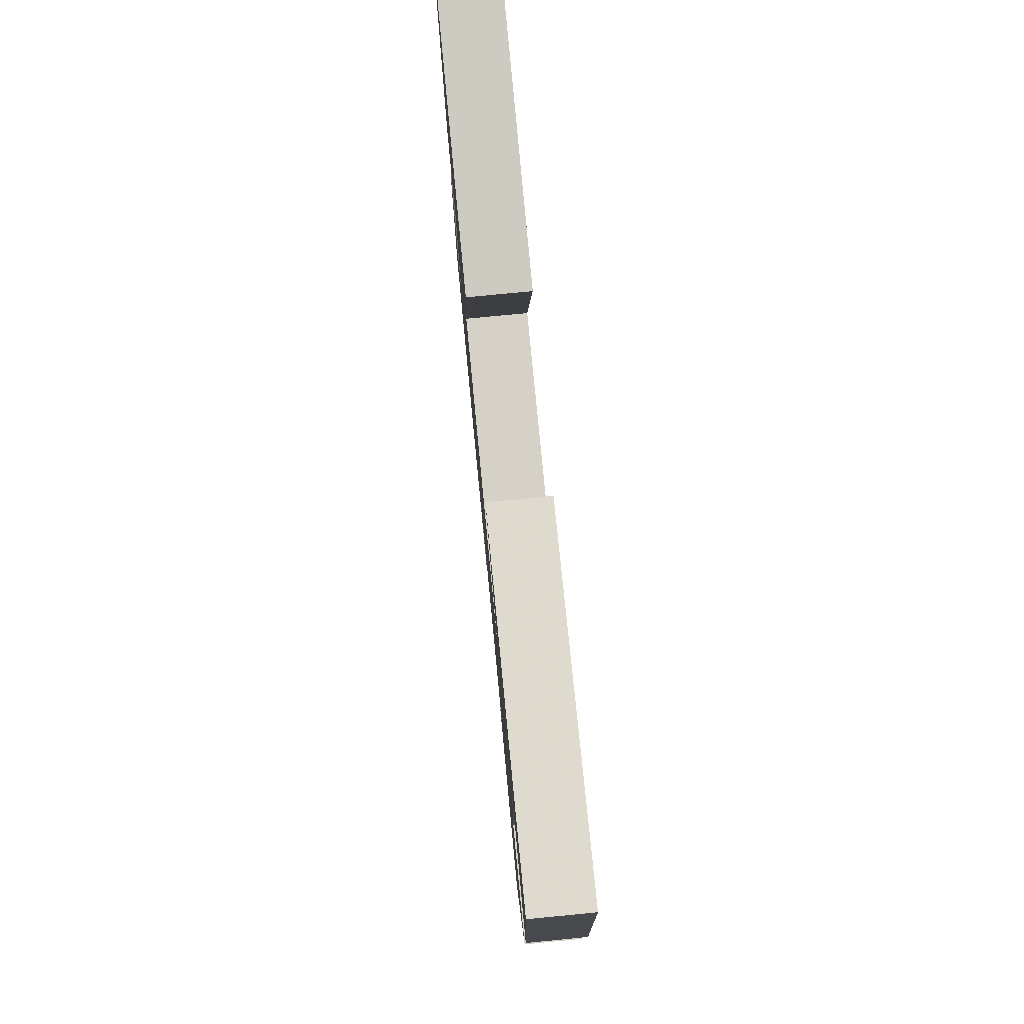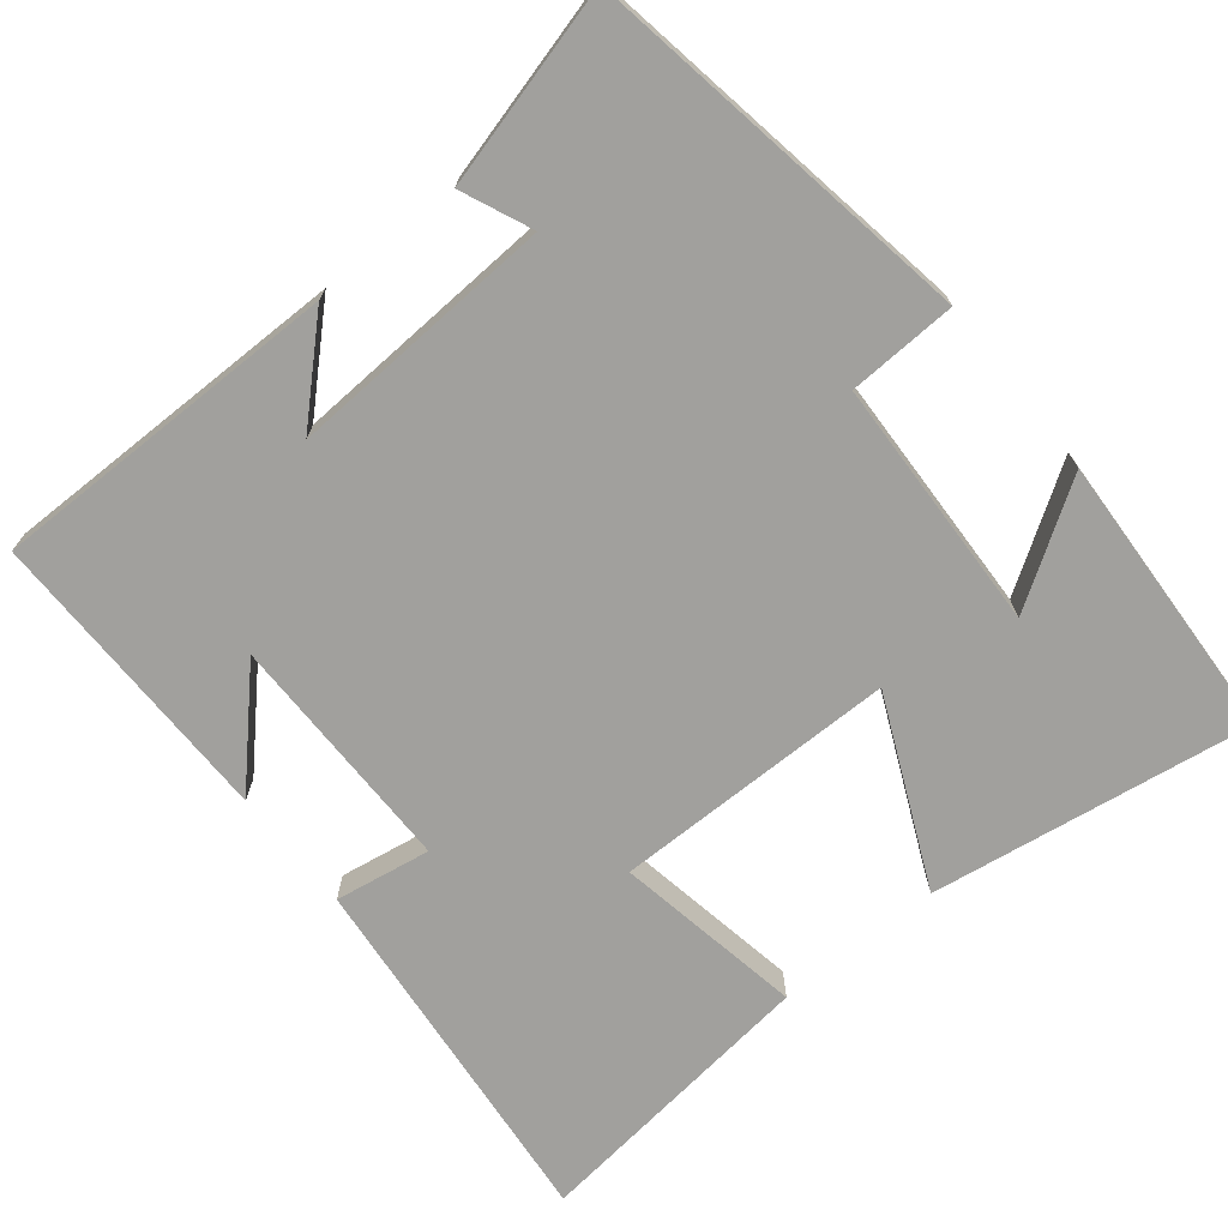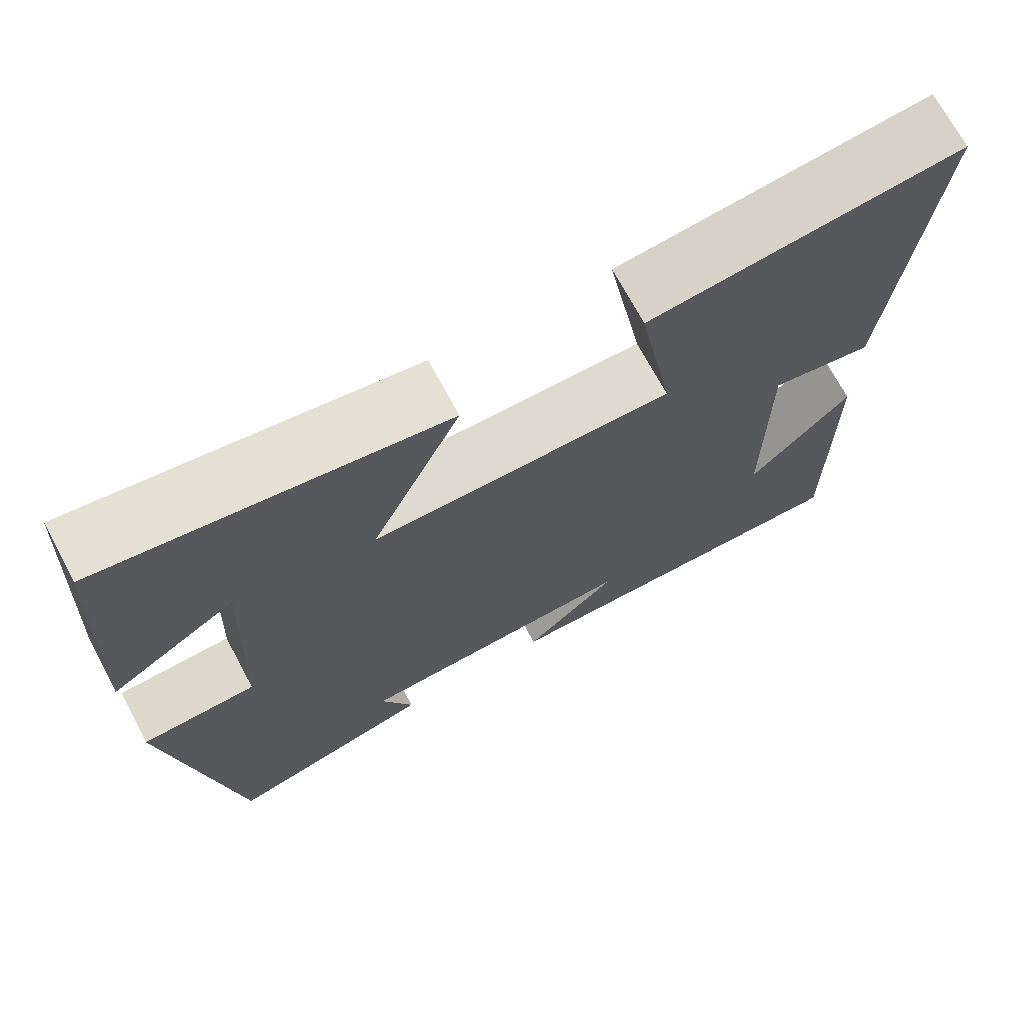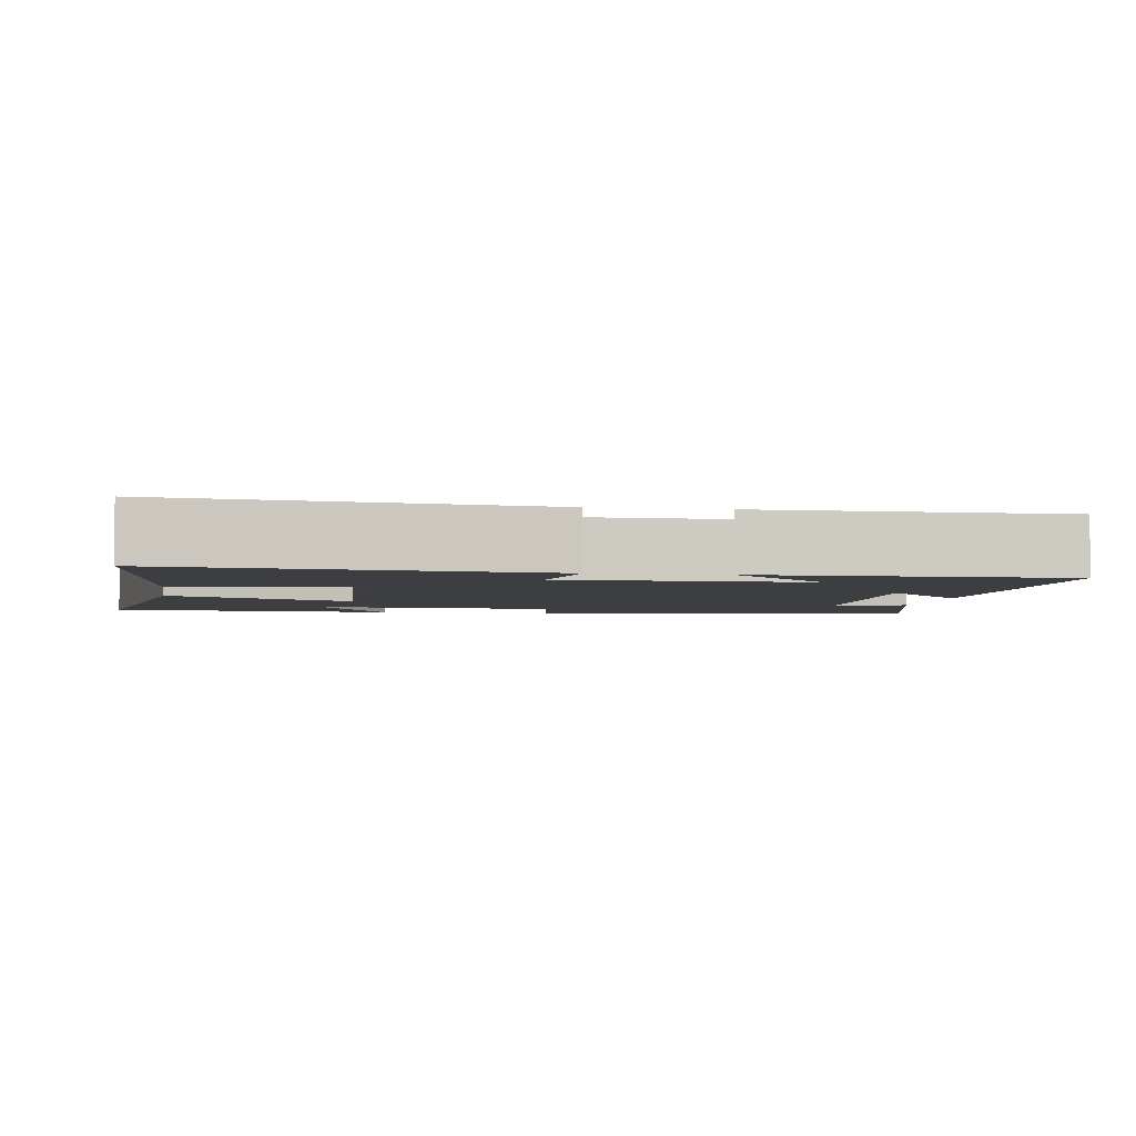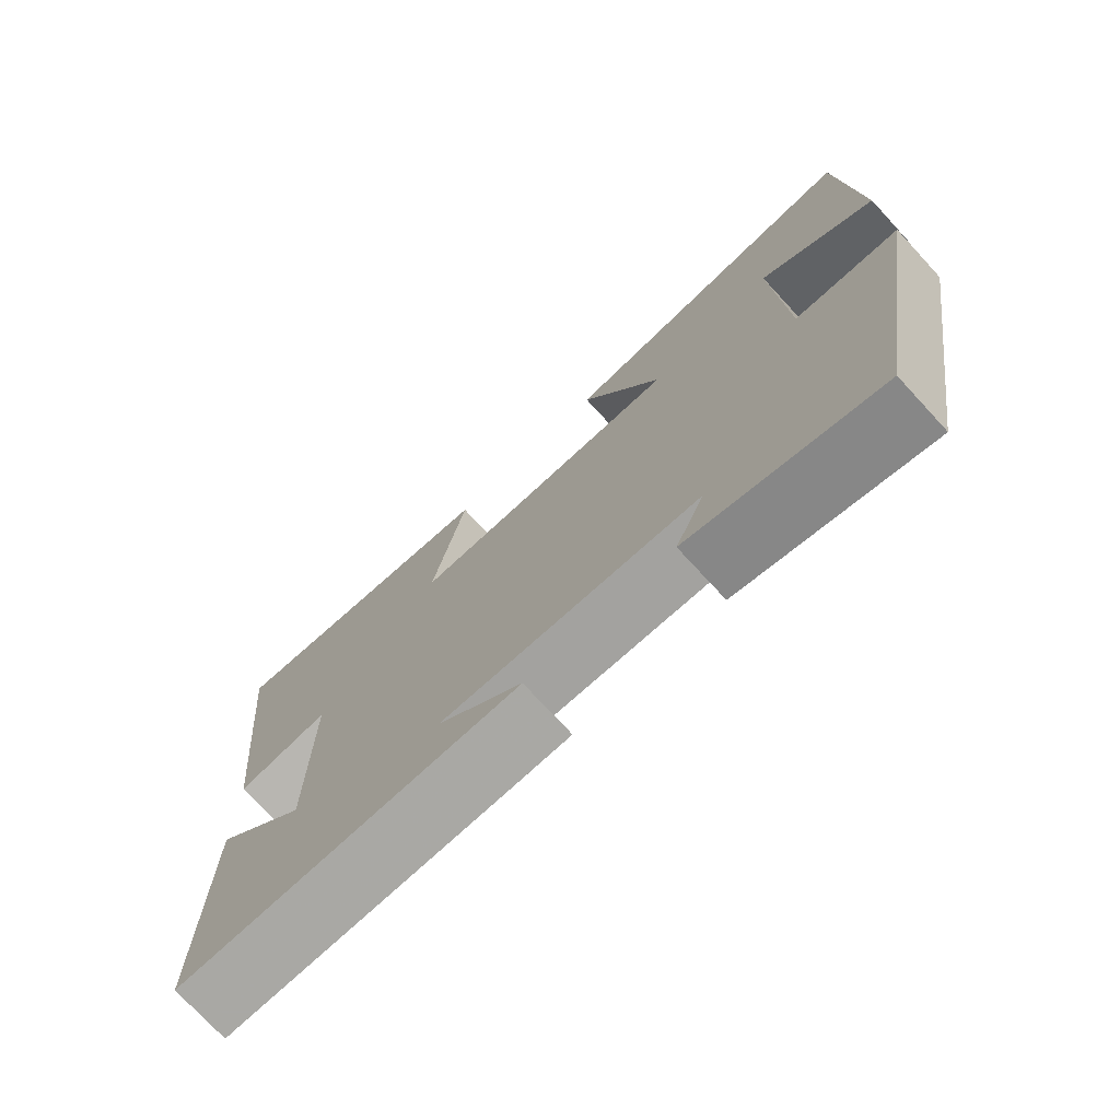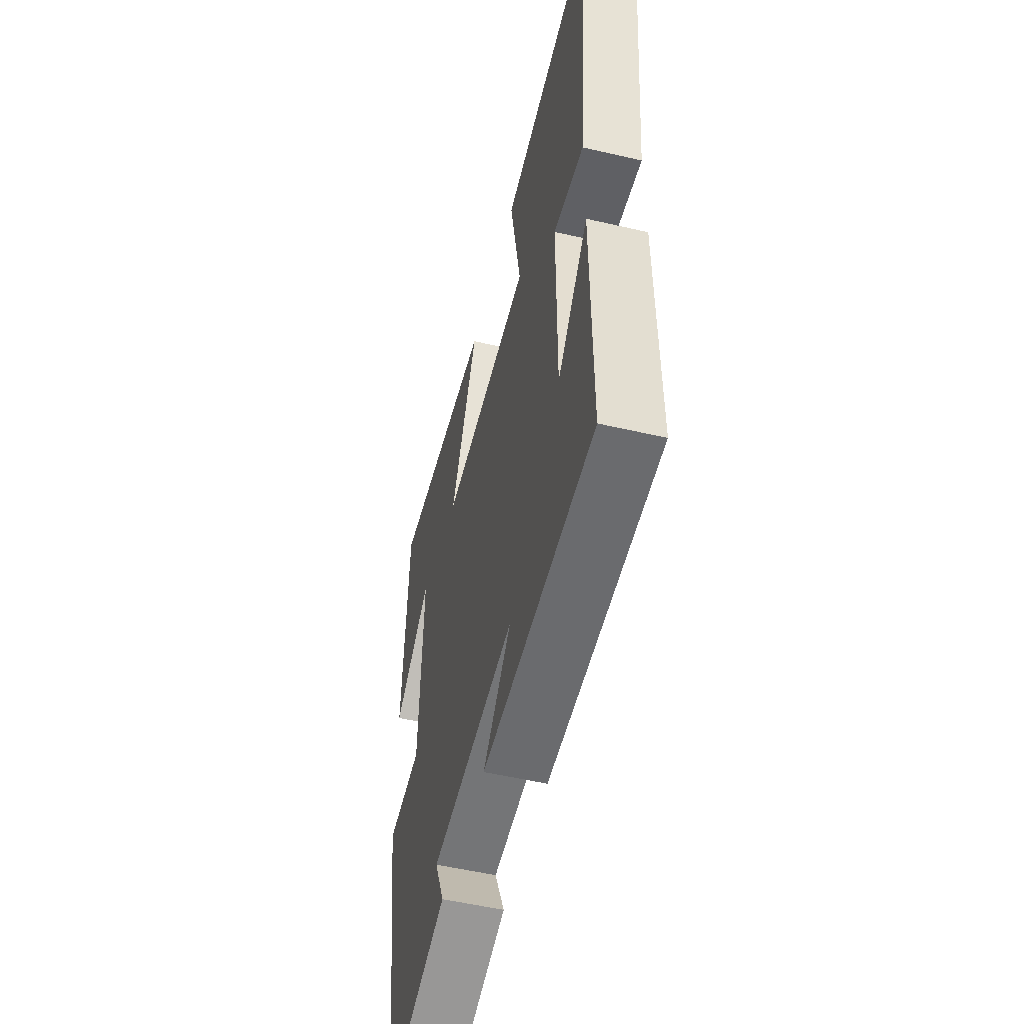
<metadata>
{"format":"obj","ext":"obj","renderer":"f3d","projection":"perspective","resolution":1024,"background":"white","views":[{"elev":79.5,"azim":-95.5,"up":"+Z"},{"elev":-71.6,"azim":-141.0,"up":"+Y"},{"elev":70.9,"azim":-28.2,"up":"+Z"},{"elev":-3.5,"azim":80.7,"up":"+Y"},{"elev":-74.8,"azim":-137.3,"up":"+Z"},{"elev":-53.6,"azim":76.1,"up":"+Z"}]}
</metadata>
<code>
v 0.503 0.07 -0.502
v 0.04 0.07 -0.5
v 0.156 0.07 -0.389
v -0.196 0.07 -0.407
v -0.156 0.07 -0.5
v -0.416 0.07 -0.569
v -0.5 0.07 -0.054
v -0.356 0.07 -0.048
v -0.342 0.07 0.286
v -0.5 0.07 0.184
v -0.48 0.07 0.565
v -0.056 0.07 0.5
v -0.168 0.07 0.254
v 0.206 0.07 0.252
v 0.162 0.07 0.5
v 0.548 0.07 0.545
v 0.5 0.07 0.06
v 0.374 0.07 0.081
v 0.374 0.07 -0.237
v 0.5 0.07 -0.104
v 0.503 0 -0.502
v 0.04 0 -0.5
v 0.156 0 -0.389
v -0.196 0 -0.407
v -0.156 0 -0.5
v -0.416 0 -0.569
v -0.5 0 -0.054
v -0.356 0 -0.048
v -0.342 0 0.286
v -0.5 0 0.184
v -0.48 0 0.565
v -0.056 0 0.5
v -0.168 0 0.254
v 0.206 0 0.252
v 0.162 0 0.5
v 0.548 0 0.545
v 0.5 0 0.06
v 0.374 0 0.081
v 0.374 0 -0.237
v 0.5 0 -0.104
f 19 20 1
f 16 17 18
f 15 16 18
f 14 15 18
f 13 14 18 19
f 11 12 13
f 9 10 11
f 9 11 13
f 13 19 1
f 9 13 1
f 8 9 1
f 6 7 8
f 5 6 8
f 4 5 8
f 1 2 3
f 8 1 3
f 3 4 8
f 21 40 39
f 38 37 36
f 38 36 35
f 38 35 34
f 39 38 34 33
f 33 32 31
f 31 30 29
f 33 31 29
f 21 39 33
f 21 33 29
f 21 29 28
f 28 27 26
f 28 26 25
f 28 25 24
f 23 22 21
f 23 21 28
f 28 24 23
f 1 21 22 2
f 2 22 23 3
f 3 23 24 4
f 4 24 25 5
f 5 25 26 6
f 6 26 27 7
f 7 27 28 8
f 8 28 29 9
f 9 29 30 10
f 10 30 31 11
f 11 31 32 12
f 12 32 33 13
f 13 33 34 14
f 14 34 35 15
f 15 35 36 16
f 16 36 37 17
f 17 37 38 18
f 18 38 39 19
f 19 39 40 20
f 20 40 21 1

</code>
